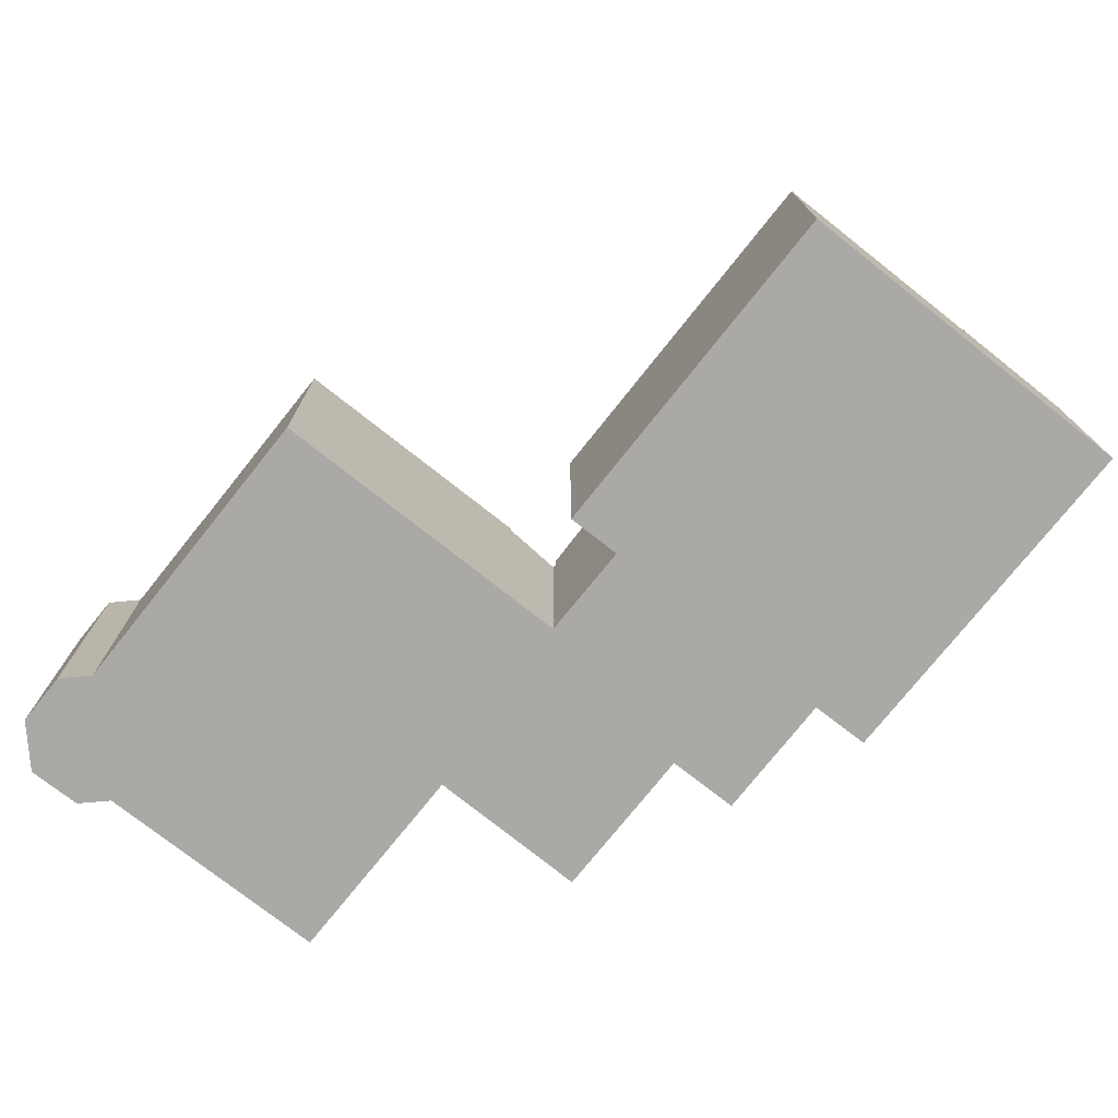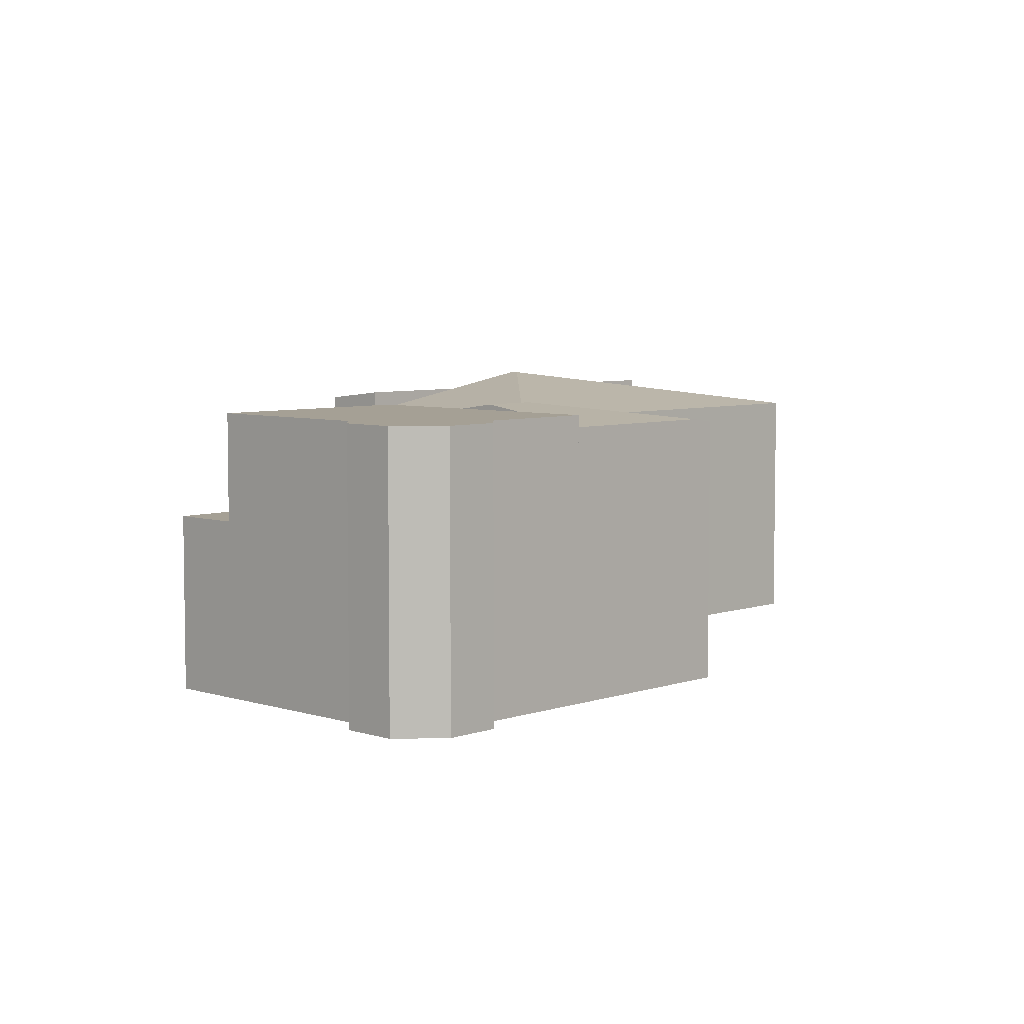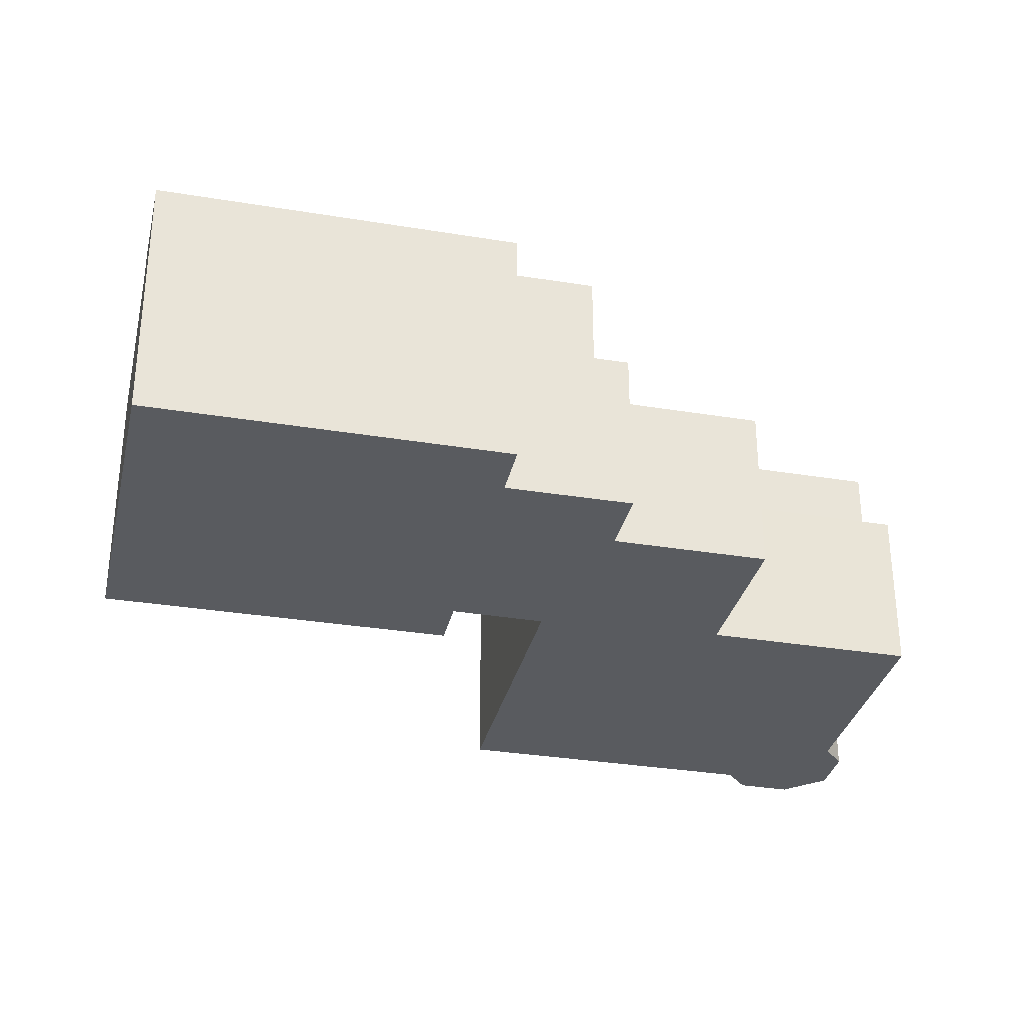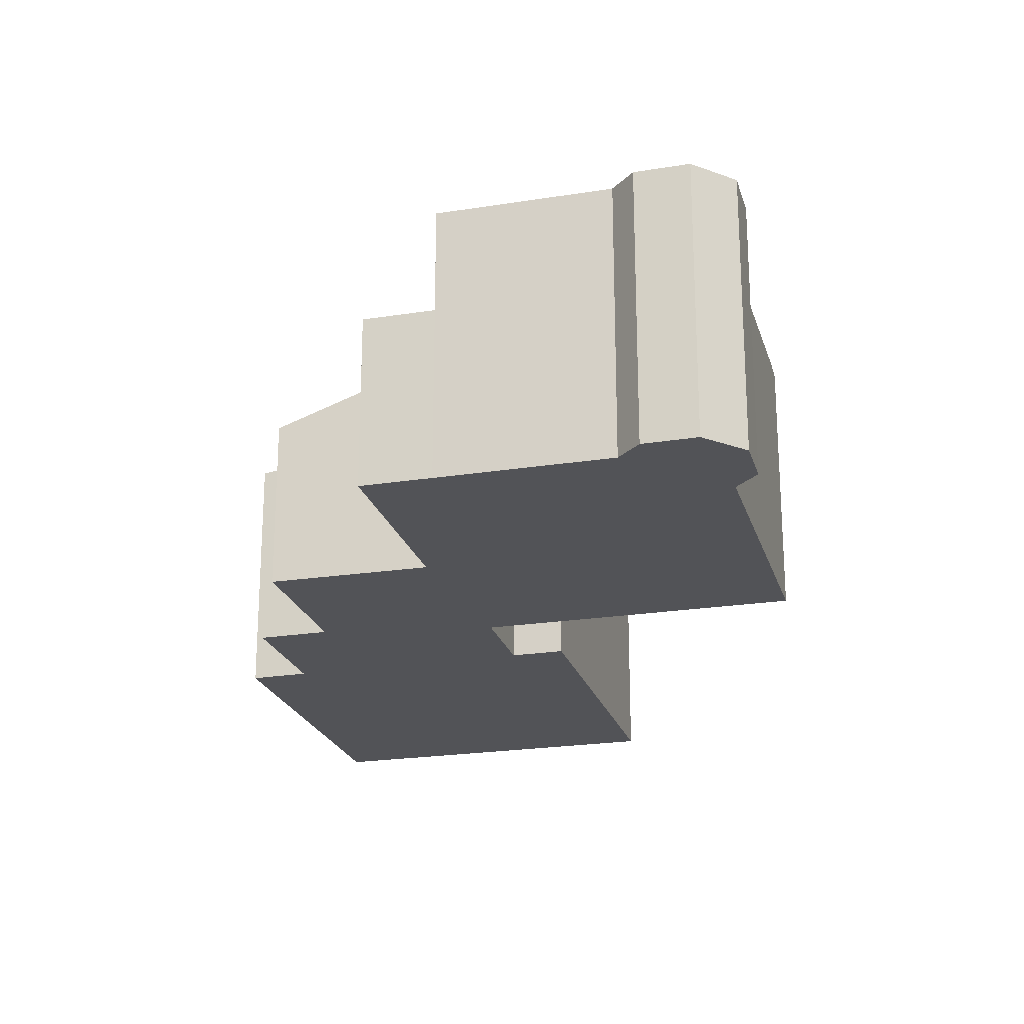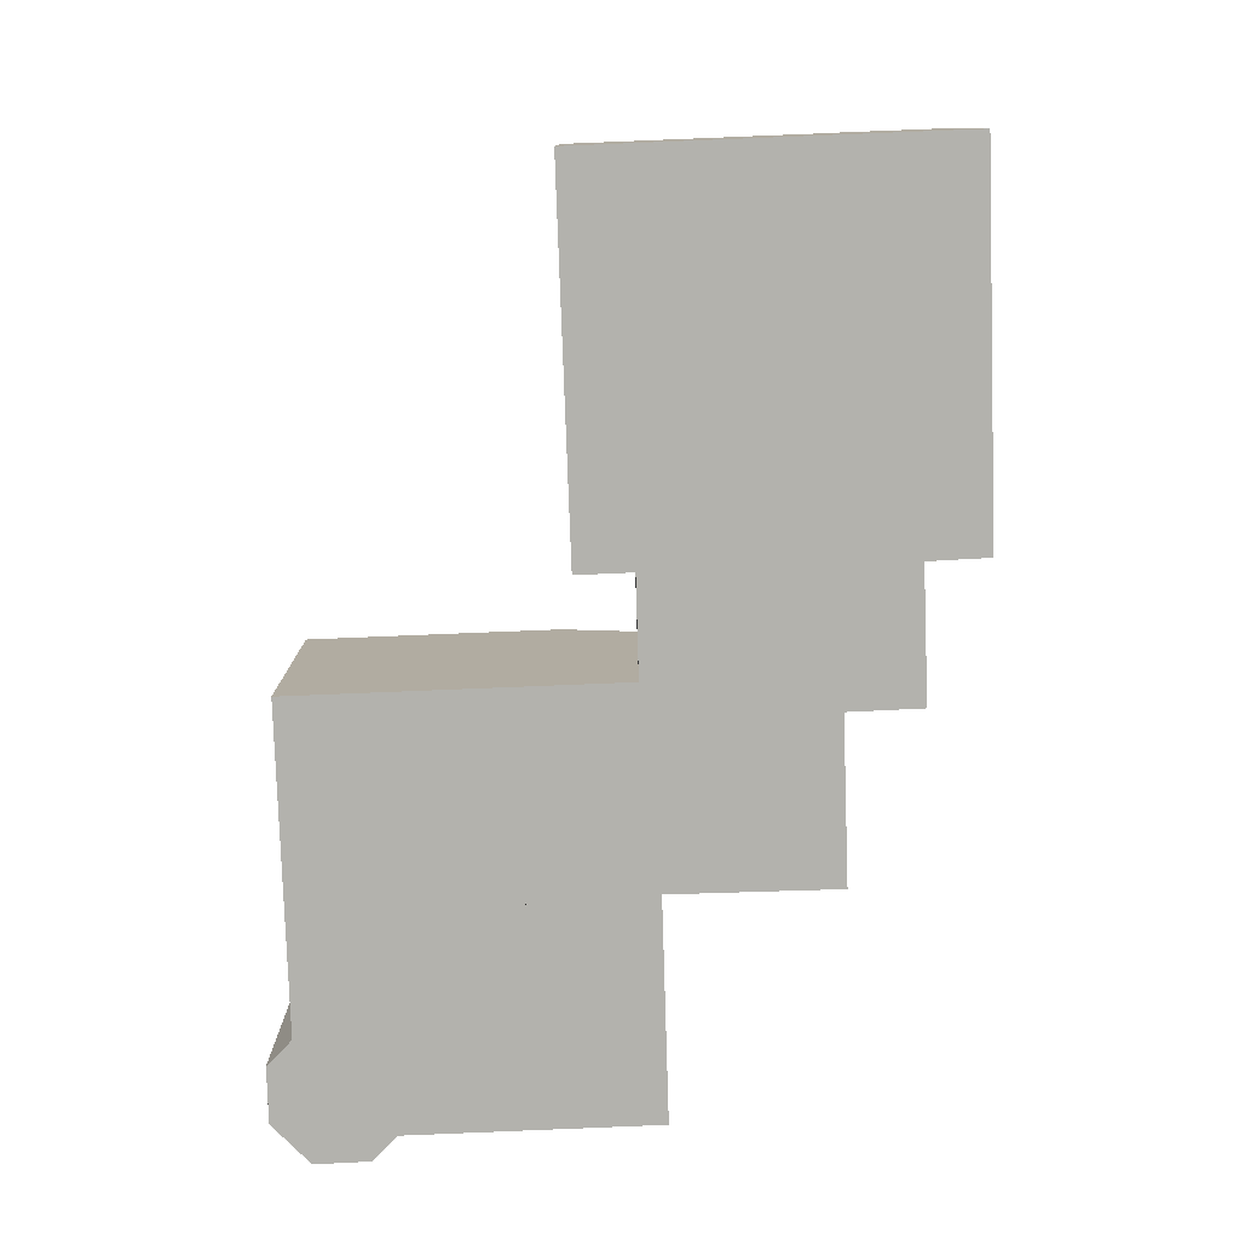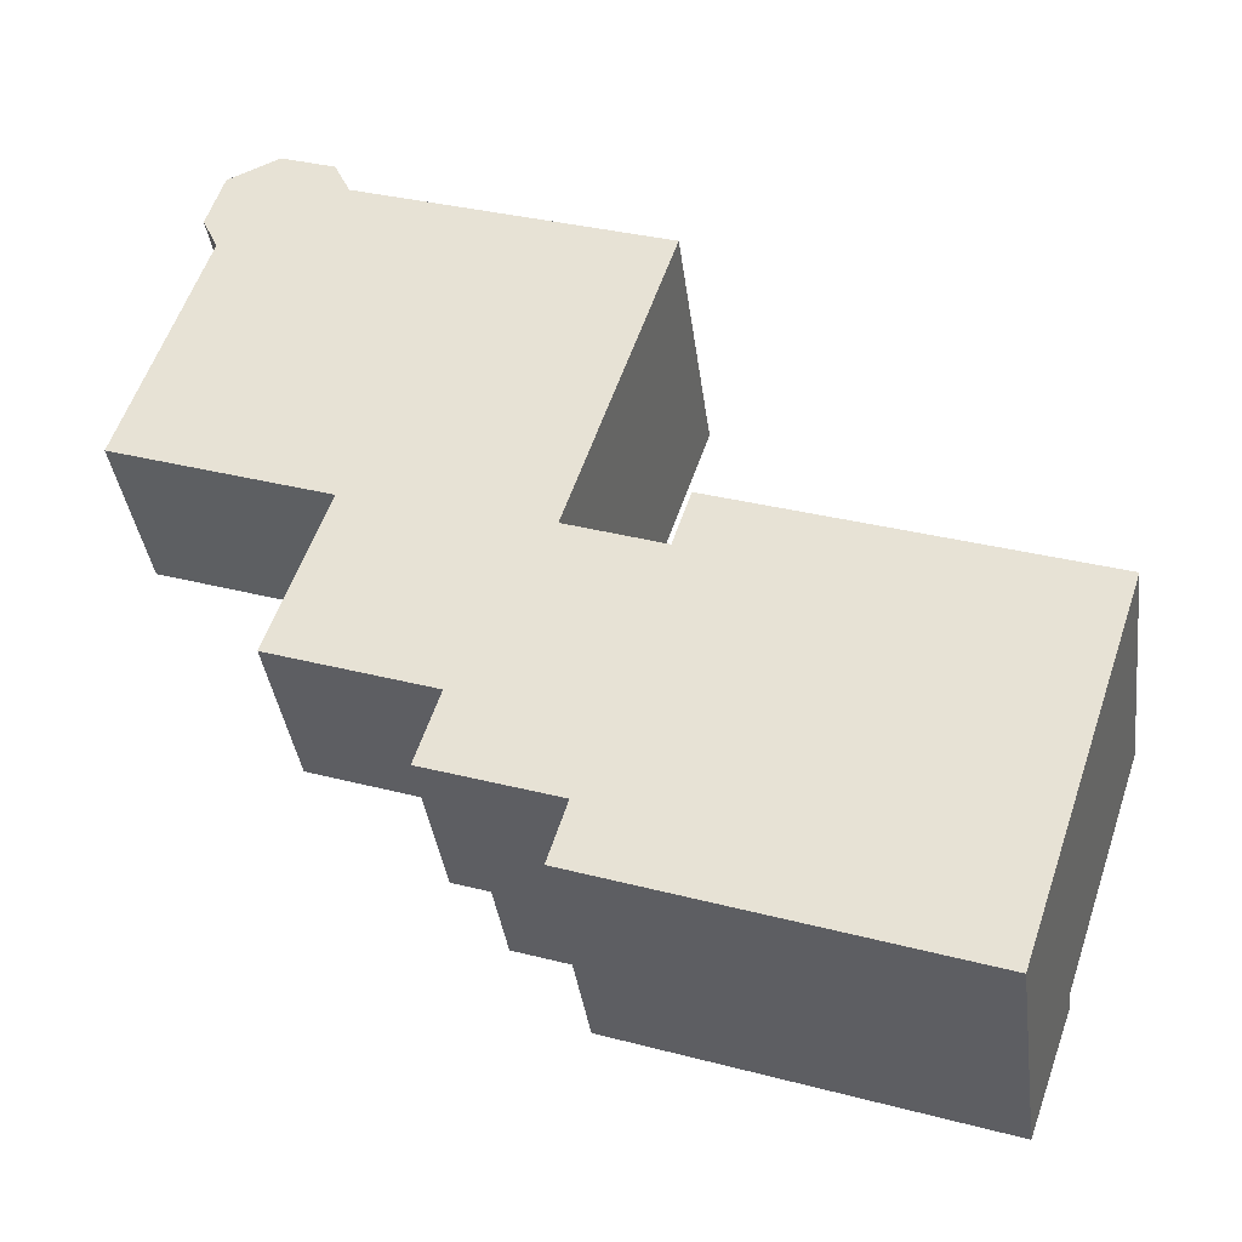
<metadata>
{"format":"obj","ext":"obj","renderer":"f3d","projection":"perspective","resolution":1024,"background":"white","views":[{"elev":-75.5,"azim":70.2,"up":"+Y"},{"elev":5.9,"azim":-27.5,"up":"+Y"},{"elev":-32.2,"azim":-174.2,"up":"+Y"},{"elev":-22.4,"azim":-56.2,"up":"+Y"},{"elev":-79.4,"azim":110.8,"up":"+Y"},{"elev":-37.0,"azim":7.3,"up":"+Z"}]}
</metadata>
<code>
v  16.36 8.661 6.168
v  10.65 9.347 3.99
v  15.58 8.78 6.433
v  13.62 8.66 -2.015
v  10.13 8.78 8.287
v  9.31 9.16 5.801
v  8.908 9.347 4.58
v  7.394 8.645 -0.007
v  13.59 8.645 -2.111
v  8.505 9.16 3.359
v  7.394 4.286e-19 -0.007
v  9.31 -3.552e-16 5.801
v  10.13 -5.074e-16 8.287
v  8.505 -2.057e-16 3.359
v  8.908 -2.804e-16 4.58
v  16.36 -3.777e-16 6.168
v  15.58 -3.939e-16 6.433
v  13.62 1.234e-16 -2.015
v  13.59 1.293e-16 -2.111
v  0.747 9.16 2.25
v  7.394 9.16 -0.007
v  8.908 9.16 4.58
v  10.13 9.16 8.287
v  2.555 9.16 7.703
v  6.466 9.16 9.535
v  2.078 9.16 8.739
v  5.975 9.16 10.58
v  2.628 9.16 10.45
v  4.263 9.16 11.17
v  0.747 -1.378e-16 2.25
v  2.555 -4.717e-16 7.703
v  2.078 -5.351e-16 8.739
v  2.628 -6.398e-16 10.45
v  4.263 -6.84e-16 11.17
v  5.975 -6.477e-16 10.58
v  6.466 -5.839e-16 9.535
v  11.15 9.074 -9.693
v  12.45 8.806 -12.56
v  10.42 8.805 -11.88
v  15.22 9.074 -11.07
v  13.37 8.806 -12.87
v  24.24 8.572 -18.69
v  12.77 8.574 -14.77
v  18.43 9.074 -12.17
v  21.64 9.074 -13.26
v  24.72 8.746 -17.27
v  25.61 9.074 -14.61
v  25.61 8.945e-16 -14.61
v  21.64 8.119e-16 -13.26
v  18.43 7.45e-16 -12.17
v  11.15 5.935e-16 -9.693
v  15.22 6.781e-16 -11.07
v  24.24 1.144e-15 -18.69
v  24.72 1.058e-15 -17.27
v  12.77 9.042e-16 -14.77
v  13.37 7.881e-16 -12.87
v  10.42 7.274e-16 -11.88
v  12.45 7.692e-16 -12.56
v  25.93 8.367 -13.64
v  25.61 8.367 -14.61
v  26.3 8.367 -12.56
v  28.11 8.367 -7.147
v  18.52 9.647 -11.9
v  18.43 9.647 -12.17
v  14.91 8.679 -4.619
v  11.15 8.35 -9.693
v  13.07 8.35 -3.981
v  16.02 8.68 -5.002
v  16.6 8.37 -3.258
v  28.11 4.376e-16 -7.147
v  26.3 7.692e-16 -12.56
v  25.93 8.354e-16 -13.64
v  13.07 2.438e-16 -3.981
v  16.02 3.063e-16 -5.002
v  16.6 1.995e-16 -3.258
v  14.91 2.828e-16 -4.619
v  7.394 8.454 -0.007
v  6.757 7.626 -2.323
v  6.643 7.626 -2.284
v  11.15 5.704 -9.693
v  9.993 5.704 -9.298
v  10.02 5.739 -9.202
v  4.978 5.74 -7.485
v  13.59 8.455 -2.111
v  12.97 7.785 -3.948
v  13.07 7.785 -3.981
v  9.274 5.704 -11.49
v  10.42 5.704 -11.88
v  9.274 7.039e-16 -11.49
v  10.02 5.635e-16 -9.202
v  9.993 5.693e-16 -9.298
v  6.757 1.422e-16 -2.323
v  4.978 4.583e-16 -7.485
v  6.643 1.399e-16 -2.284
v  12.97 2.417e-16 -3.948
v  0 5.704 3.493e-16
v  7.394 5.704 -0.007
v  6.643 5.704 -2.284
v  0.747 5.704 2.25
v  0 0 0
g defaultobject
f 1 2 3
f 2 1 4
f 2 5 3
f 5 2 6
f 6 2 7
f 8 4 9
f 4 8 2
f 2 8 10
f 2 10 7
f 11 10 8
f 10 11 7
f 7 11 6
f 6 11 5
f 5 11 12
f 5 12 13
f 12 11 14
f 12 14 15
f 13 3 5
f 3 13 1
f 1 13 16
f 16 13 17
f 16 4 1
f 4 16 9
f 9 16 18
f 9 18 19
f 19 8 9
f 8 19 11
f 18 11 19
f 11 18 16
f 11 16 14
f 14 16 15
f 15 16 17
f 15 17 13
f 15 13 12
f 20 10 21
f 10 20 22
f 22 20 6
f 6 20 23
f 23 20 24
f 23 24 25
f 25 24 26
f 25 26 27
f 27 26 28
f 27 28 29
f 30 24 20
f 24 30 31
f 32 28 26
f 28 32 33
f 31 26 24
f 26 31 32
f 33 29 28
f 29 33 34
f 34 27 29
f 27 34 35
f 36 23 25
f 23 36 13
f 35 25 27
f 25 35 36
f 13 6 23
f 6 13 22
f 22 13 10
f 10 13 21
f 21 13 12
f 21 12 11
f 11 12 15
f 11 15 14
f 11 20 21
f 20 11 30
f 32 31 33
f 36 12 13
f 12 36 15
f 15 36 14
f 14 36 11
f 11 36 35
f 11 35 34
f 11 34 30
f 30 34 31
f 31 34 33
f 37 38 39
f 38 37 40
f 38 40 41
f 41 42 43
f 42 41 40
f 42 40 44
f 42 44 45
f 42 45 46
f 46 45 47
f 45 48 47
f 48 45 44
f 48 44 40
f 48 40 49
f 49 40 37
f 49 37 50
f 50 37 51
f 50 51 52
f 48 46 47
f 46 48 42
f 42 48 53
f 53 48 54
f 42 55 43
f 55 42 53
f 56 38 41
f 38 56 39
f 39 56 57
f 57 56 58
f 43 56 41
f 56 43 55
f 39 51 37
f 51 39 57
f 57 52 51
f 52 57 58
f 52 58 56
f 52 56 55
f 52 55 53
f 52 53 50
f 50 53 49
f 49 53 54
f 49 54 48
f 45 59 60
f 59 45 61
f 61 45 62
f 62 45 63
f 63 45 64
f 40 63 64
f 63 40 65
f 65 40 66
f 65 66 67
f 65 68 63
f 69 63 68
f 62 63 69
f 70 61 62
f 61 70 59
f 59 70 60
f 60 70 48
f 48 70 71
f 48 71 72
f 48 45 60
f 45 48 64
f 64 48 40
f 40 48 49
f 40 49 66
f 66 49 50
f 66 50 52
f 66 52 51
f 51 67 66
f 67 51 73
f 74 69 68
f 69 74 75
f 73 65 67
f 65 73 68
f 68 73 74
f 74 73 76
f 75 62 69
f 62 75 70
f 52 73 51
f 73 52 76
f 76 52 74
f 74 52 75
f 75 52 70
f 70 52 50
f 70 50 49
f 70 49 71
f 71 49 72
f 72 49 48
f 77 78 79
f 80 81 82
f 78 82 83
f 82 78 77
f 82 77 84
f 82 84 85
f 82 85 80
f 86 80 85
f 87 80 88
f 80 87 81
f 89 81 87
f 81 89 82
f 82 89 90
f 90 89 91
f 83 92 78
f 92 83 93
f 79 11 77
f 11 79 94
f 82 93 83
f 93 82 90
f 92 79 78
f 79 92 94
f 57 87 88
f 87 57 89
f 77 19 84
f 19 77 11
f 95 86 85
f 86 95 73
f 19 85 84
f 85 19 95
f 73 80 86
f 80 73 88
f 88 73 51
f 88 51 57
f 94 19 11
f 19 94 92
f 19 92 93
f 19 93 95
f 95 93 73
f 73 93 90
f 73 90 51
f 51 90 91
f 51 91 89
f 51 89 57
f 96 97 98
f 97 96 99
f 100 99 96
f 99 100 30
f 30 97 99
f 97 30 11
f 11 98 97
f 98 11 94
f 94 96 98
f 96 94 100
f 100 11 30
f 11 100 94

</code>
